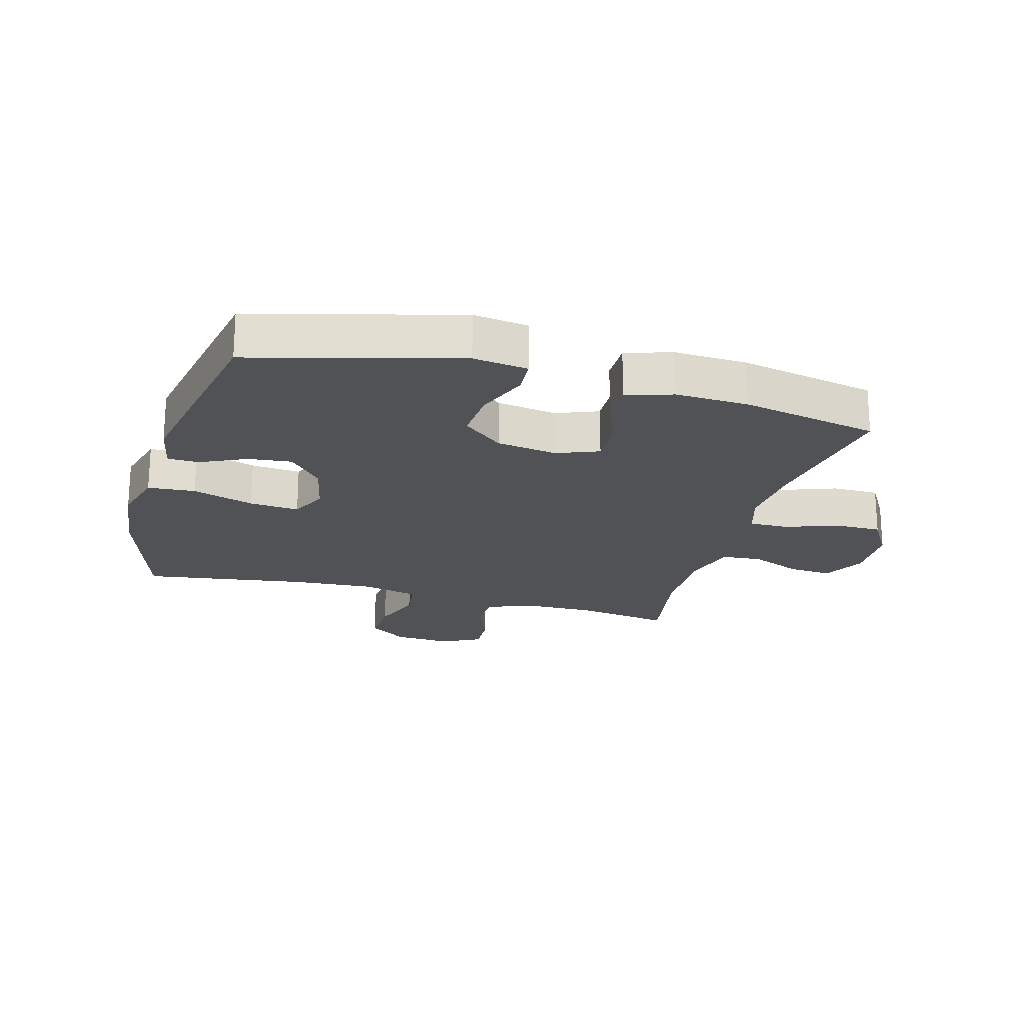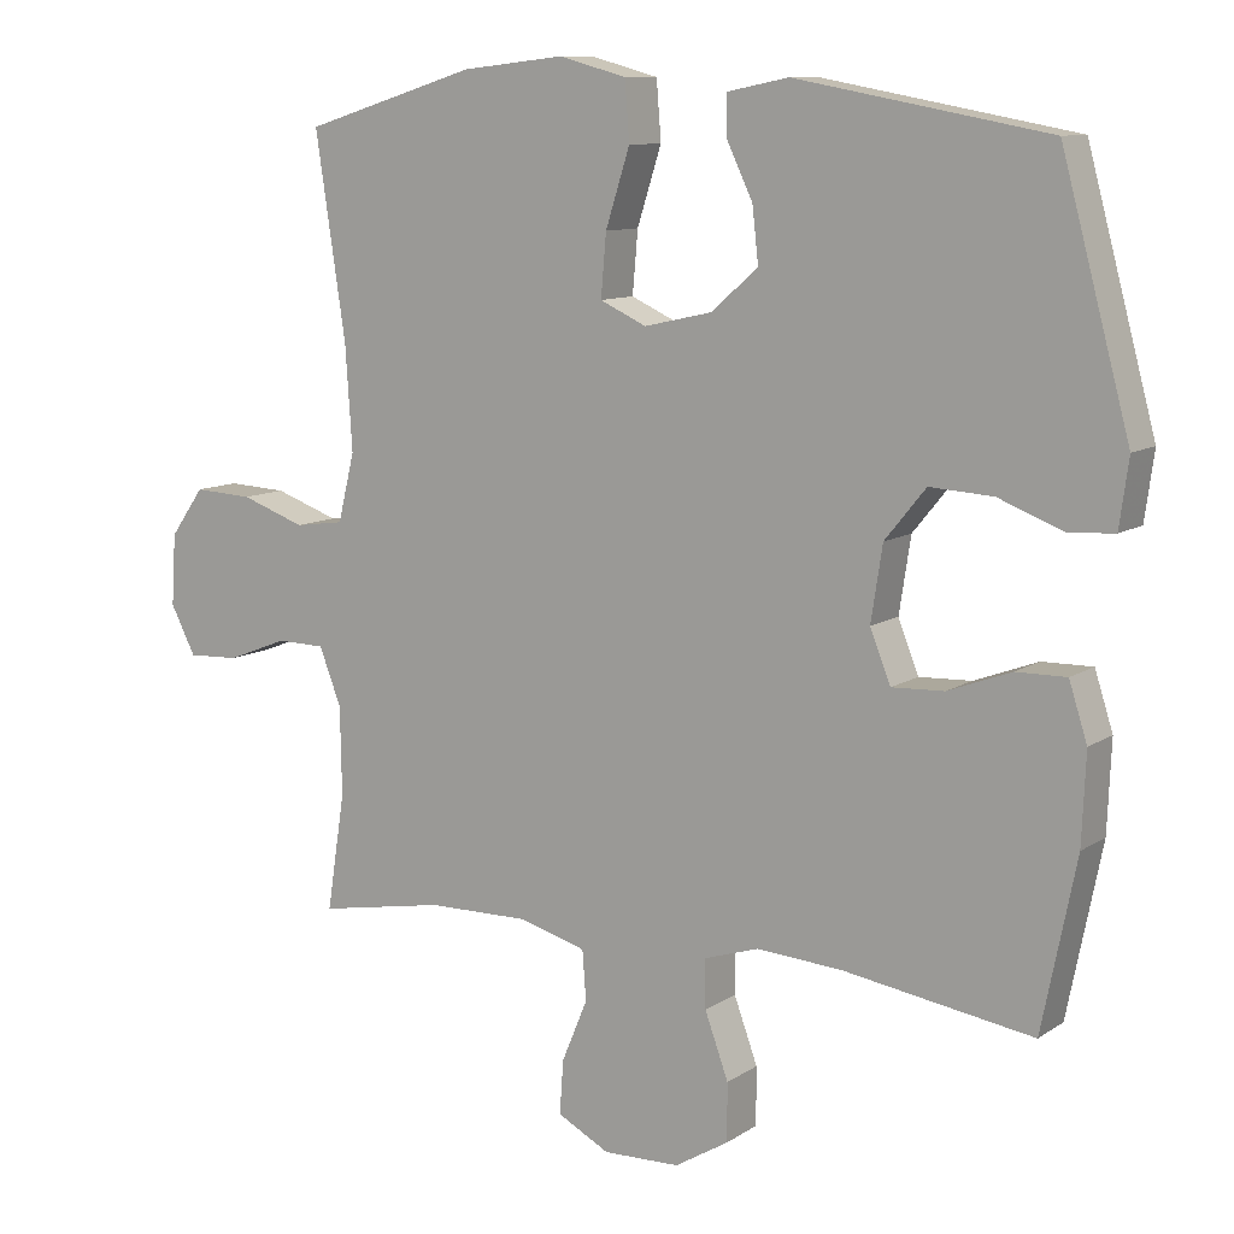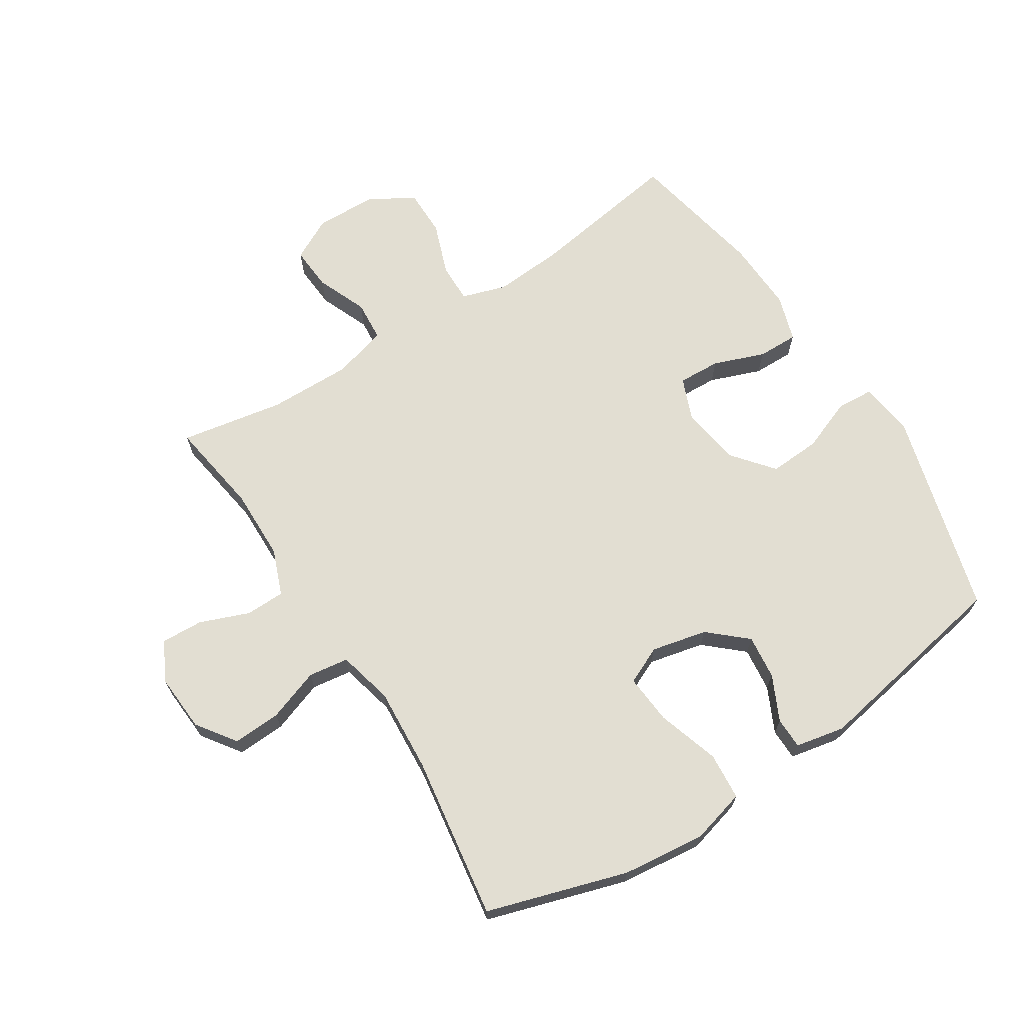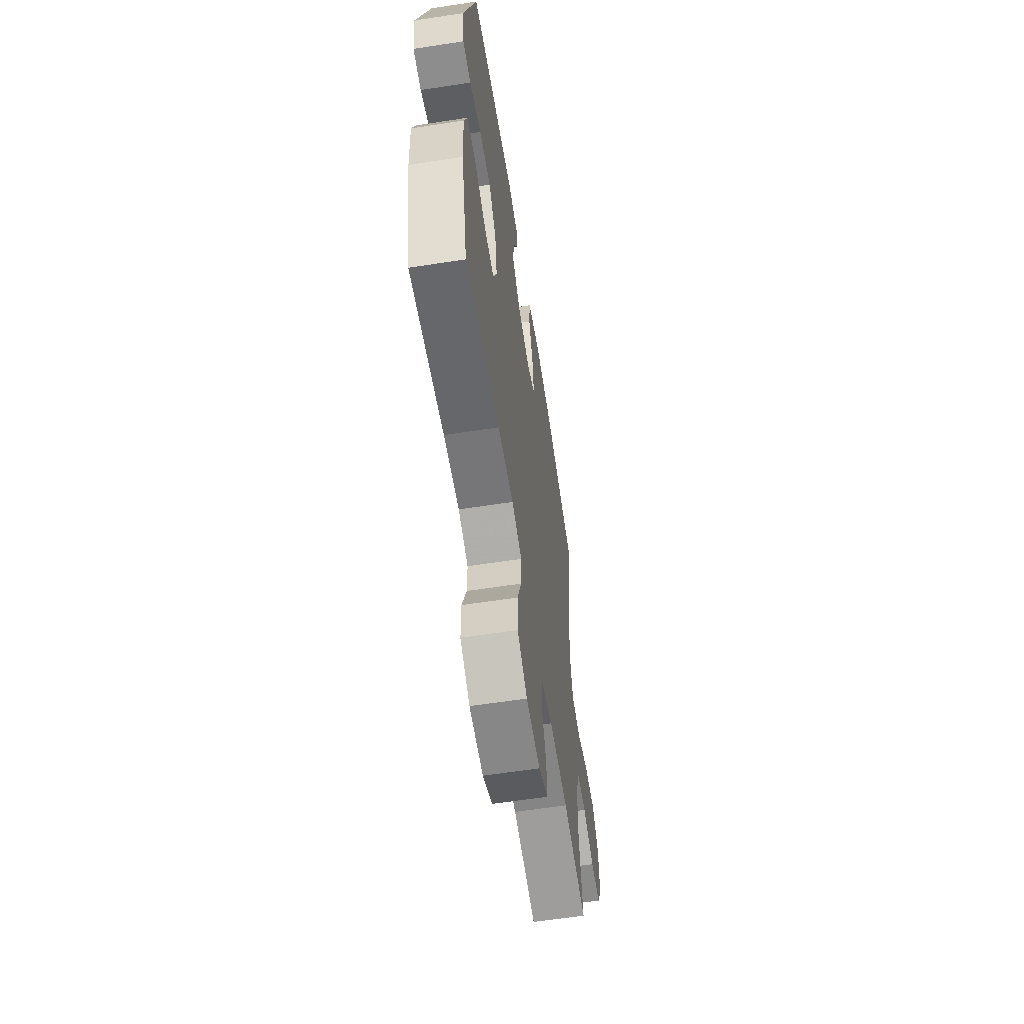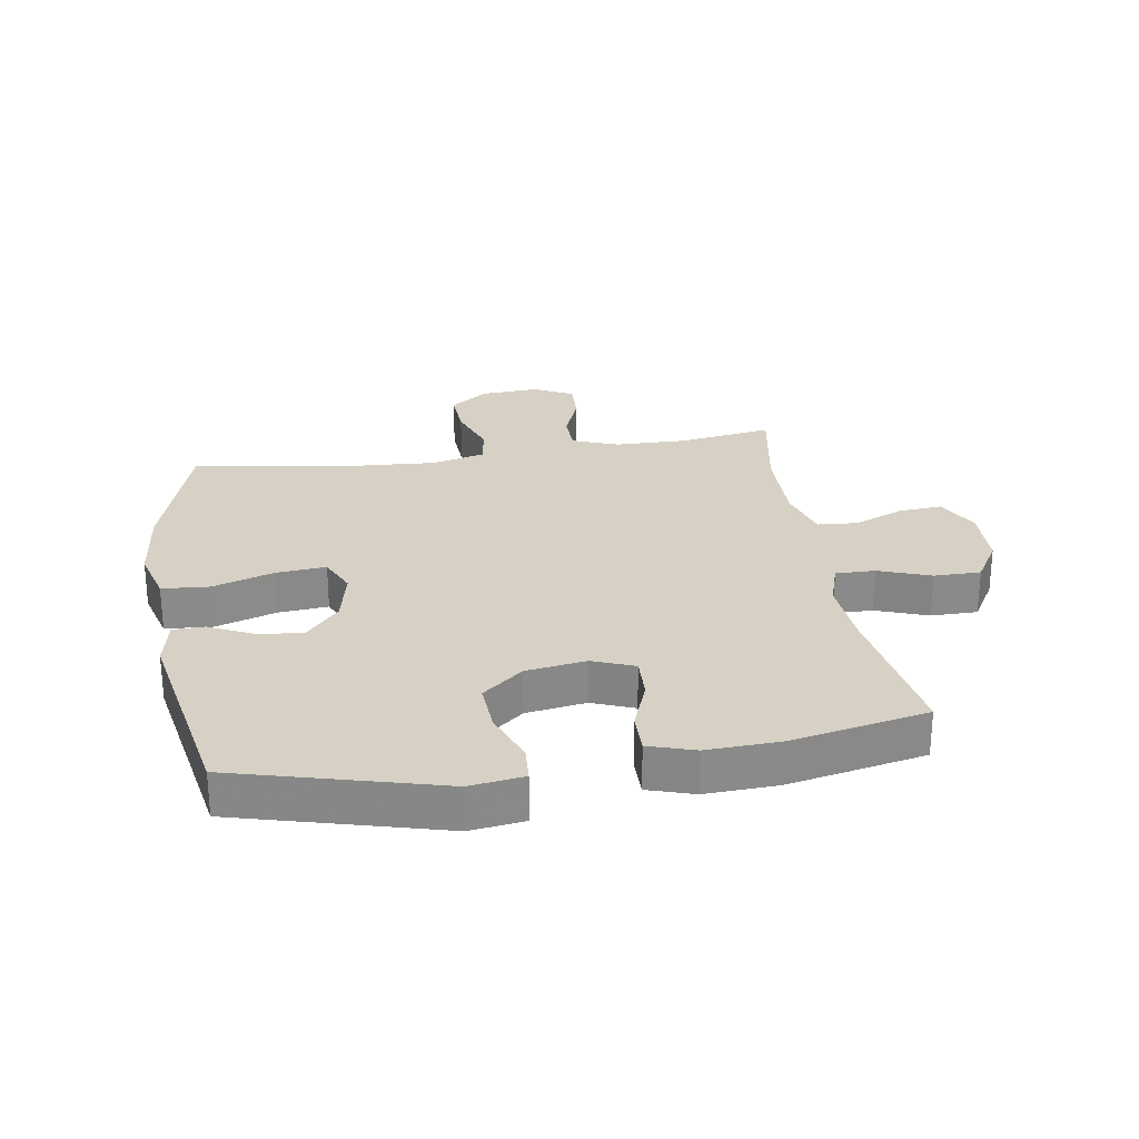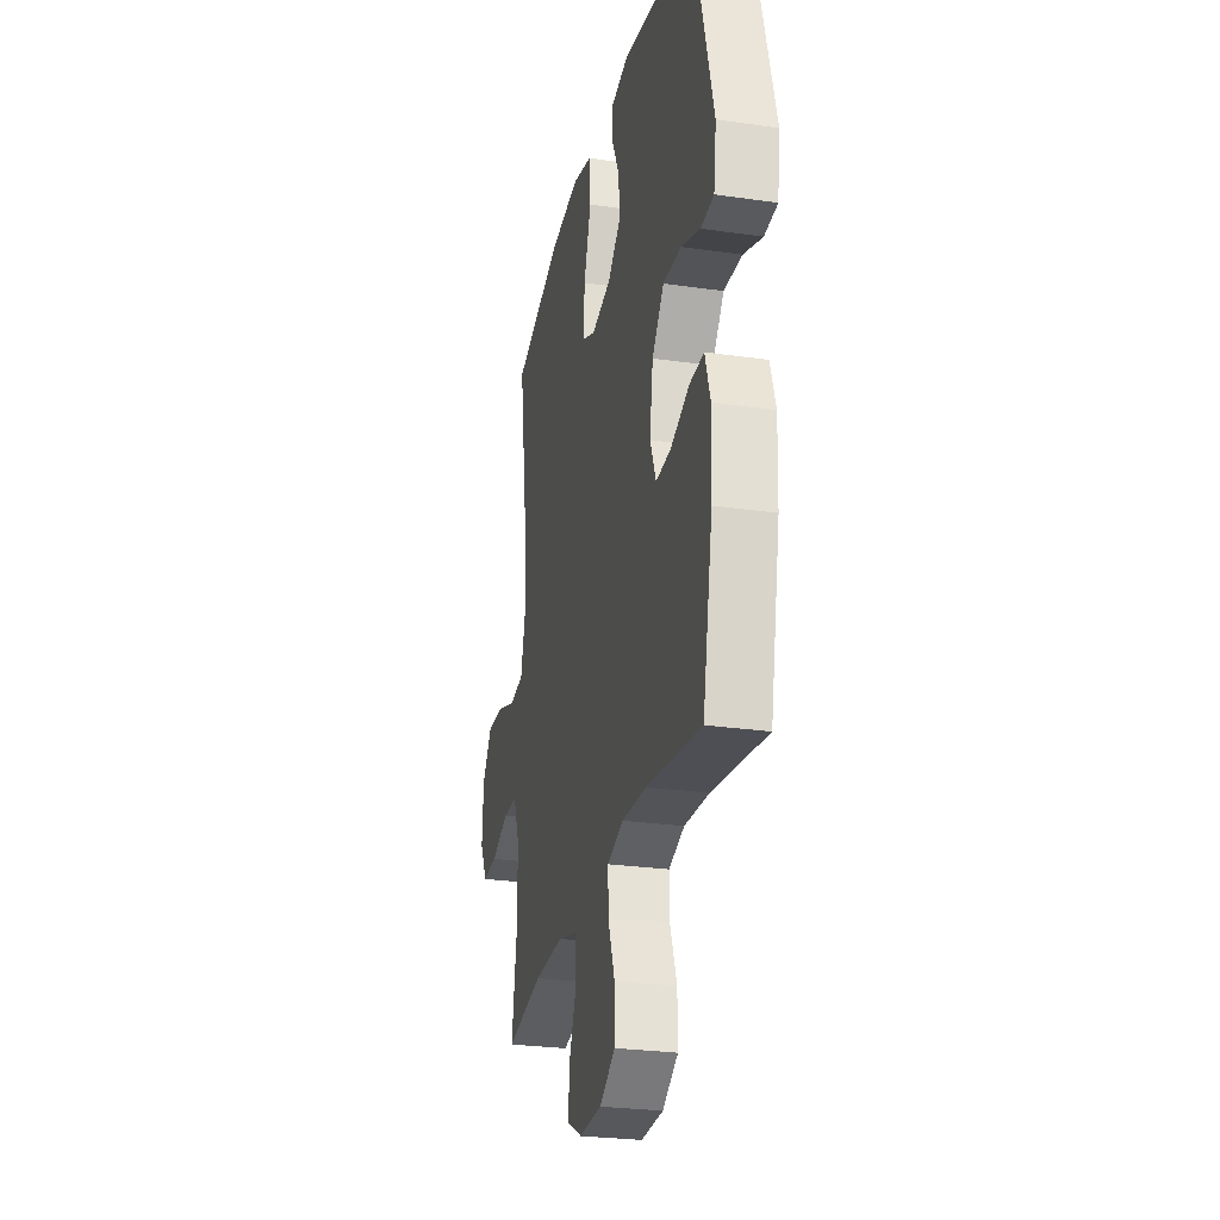
<metadata>
{"format":"obj","ext":"obj","renderer":"f3d","projection":"perspective","resolution":1024,"background":"white","views":[{"elev":-20.9,"azim":74.3,"up":"+Y"},{"elev":10.2,"azim":32.4,"up":"+Z"},{"elev":68.0,"azim":-32.5,"up":"+Y"},{"elev":-60.9,"azim":98.9,"up":"+Z"},{"elev":26.8,"azim":80.9,"up":"+Y"},{"elev":-26.9,"azim":77.4,"up":"+Z"}]}
</metadata>
<code>
v 0.5 0.07 0.5
v 0.59 0.07 0.167
v 0.578 0.07 0.079
v 0.519 0.07 0.075
v 0.433 0.07 0.108
v 0.35 0.07 0.113
v 0.296 0.07 0.047
v 0.281 0.07 -0.051
v 0.308 0.07 -0.119
v 0.377 0.07 -0.116
v 0.46 0.07 -0.085
v 0.526 0.07 -0.084
v 0.55 0.07 -0.159
v 0.545 0.07 -0.277
v 0.5 0.07 -0.5
v 0.251 0.07 -0.461
v 0.138 0.07 -0.453
v 0.066 0.07 -0.476
v 0.067 0.07 -0.54
v 0.098 0.07 -0.625
v 0.098 0.07 -0.701
v 0.027 0.07 -0.744
v -0.074 0.07 -0.747
v -0.143 0.07 -0.711
v -0.138 0.07 -0.64
v -0.104 0.07 -0.558
v -0.109 0.07 -0.493
v -0.197 0.07 -0.468
v -0.332 0.07 -0.47
v -0.5 0.07 -0.5
v -0.476 0.07 -0.346
v -0.478 0.07 -0.23
v -0.507 0.07 -0.155
v -0.571 0.07 -0.154
v -0.651 0.07 -0.185
v -0.719 0.07 -0.188
v -0.752 0.07 -0.124
v -0.746 0.07 -0.03
v -0.701 0.07 0.033
v -0.623 0.07 0.029
v -0.538 0.07 -0.001
v -0.473 0.07 0.008
v -0.451 0.07 0.098
v -0.46 0.07 0.234
v -0.5 0.07 0.5
v -0.272 0.07 0.57
v -0.137 0.07 0.585
v -0.048 0.07 0.561
v -0.042 0.07 0.484
v -0.074 0.07 0.384
v -0.081 0.07 0.303
v -0.02 0.07 0.275
v 0.07 0.07 0.295
v 0.131 0.07 0.349
v 0.123 0.07 0.421
v 0.088 0.07 0.494
v 0.089 0.07 0.545
v 0.169 0.07 0.561
v 0.5 0 0.5
v 0.59 0 0.167
v 0.578 0 0.079
v 0.519 0 0.075
v 0.433 0 0.108
v 0.35 0 0.113
v 0.296 0 0.047
v 0.281 0 -0.051
v 0.308 0 -0.119
v 0.377 0 -0.116
v 0.46 0 -0.085
v 0.526 0 -0.084
v 0.55 0 -0.159
v 0.545 0 -0.277
v 0.5 0 -0.5
v 0.251 0 -0.461
v 0.138 0 -0.453
v 0.066 0 -0.476
v 0.067 0 -0.54
v 0.098 0 -0.625
v 0.098 0 -0.701
v 0.027 0 -0.744
v -0.074 0 -0.747
v -0.143 0 -0.711
v -0.138 0 -0.64
v -0.104 0 -0.558
v -0.109 0 -0.493
v -0.197 0 -0.468
v -0.332 0 -0.47
v -0.5 0 -0.5
v -0.476 0 -0.346
v -0.478 0 -0.23
v -0.507 0 -0.155
v -0.571 0 -0.154
v -0.651 0 -0.185
v -0.719 0 -0.188
v -0.752 0 -0.124
v -0.746 0 -0.03
v -0.701 0 0.033
v -0.623 0 0.029
v -0.538 0 -0.001
v -0.473 0 0.008
v -0.451 0 0.098
v -0.46 0 0.234
v -0.5 0 0.5
v -0.272 0 0.57
v -0.137 0 0.585
v -0.048 0 0.561
v -0.042 0 0.484
v -0.074 0 0.384
v -0.081 0 0.303
v -0.02 0 0.275
v 0.07 0 0.295
v 0.131 0 0.349
v 0.123 0 0.421
v 0.088 0 0.494
v 0.089 0 0.545
v 0.169 0 0.561
f 3 4 5
f 2 3 5
f 1 2 5
f 58 1 5
f 57 58 5
f 56 57 5
f 55 56 5
f 54 55 5 6
f 53 54 6 7
f 52 53 7 8
f 51 52 8 9
f 48 49 50
f 47 48 50
f 46 47 50
f 45 46 50
f 44 45 50
f 43 44 50 51
f 42 43 51 9
f 39 40 41
f 38 39 41
f 37 38 41
f 36 37 41
f 35 36 41
f 34 35 41
f 41 42 9
f 34 41 9
f 33 34 9
f 29 30 31
f 28 29 31 32
f 33 9 10
f 32 33 10
f 28 32 10
f 27 28 10
f 24 25 26
f 23 24 26
f 22 23 26
f 21 22 26
f 20 21 26
f 19 20 26
f 18 19 26 27
f 14 15 16
f 13 14 16
f 12 13 16
f 11 12 16
f 10 11 16
f 10 16 17
f 10 17 18 27
f 63 62 61
f 63 61 60
f 63 60 59
f 63 59 116
f 63 116 115
f 63 115 114
f 63 114 113
f 64 63 113 112
f 65 64 112 111
f 66 65 111 110
f 67 66 110 109
f 108 107 106
f 108 106 105
f 108 105 104
f 108 104 103
f 108 103 102
f 109 108 102 101
f 67 109 101 100
f 99 98 97
f 99 97 96
f 99 96 95
f 99 95 94
f 99 94 93
f 99 93 92
f 67 100 99
f 67 99 92
f 67 92 91
f 89 88 87
f 90 89 87 86
f 68 67 91
f 68 91 90
f 68 90 86
f 68 86 85
f 84 83 82
f 84 82 81
f 84 81 80
f 84 80 79
f 84 79 78
f 84 78 77
f 85 84 77 76
f 74 73 72
f 74 72 71
f 74 71 70
f 74 70 69
f 74 69 68
f 75 74 68
f 85 76 75 68
f 1 59 60 2
f 2 60 61 3
f 3 61 62 4
f 4 62 63 5
f 5 63 64 6
f 6 64 65 7
f 7 65 66 8
f 8 66 67 9
f 9 67 68 10
f 10 68 69 11
f 11 69 70 12
f 12 70 71 13
f 13 71 72 14
f 14 72 73 15
f 15 73 74 16
f 16 74 75 17
f 17 75 76 18
f 18 76 77 19
f 19 77 78 20
f 20 78 79 21
f 21 79 80 22
f 22 80 81 23
f 23 81 82 24
f 24 82 83 25
f 25 83 84 26
f 26 84 85 27
f 27 85 86 28
f 28 86 87 29
f 29 87 88 30
f 30 88 89 31
f 31 89 90 32
f 32 90 91 33
f 33 91 92 34
f 34 92 93 35
f 35 93 94 36
f 36 94 95 37
f 37 95 96 38
f 38 96 97 39
f 39 97 98 40
f 40 98 99 41
f 41 99 100 42
f 42 100 101 43
f 43 101 102 44
f 44 102 103 45
f 45 103 104 46
f 46 104 105 47
f 47 105 106 48
f 48 106 107 49
f 49 107 108 50
f 50 108 109 51
f 51 109 110 52
f 52 110 111 53
f 53 111 112 54
f 54 112 113 55
f 55 113 114 56
f 56 114 115 57
f 57 115 116 58
f 58 116 59 1

</code>
